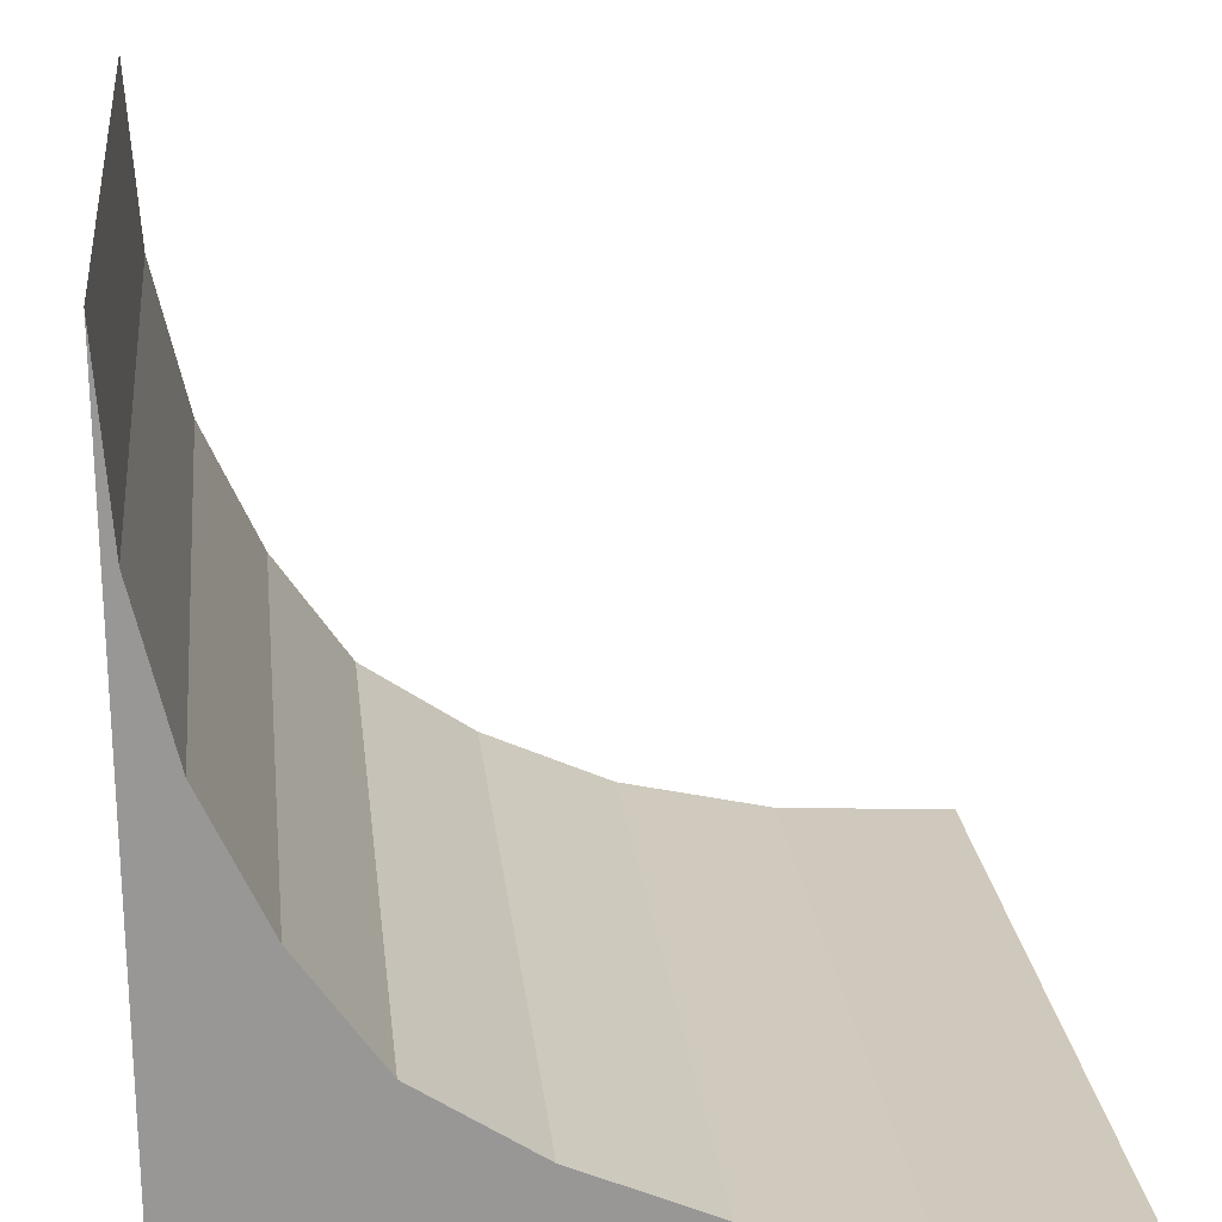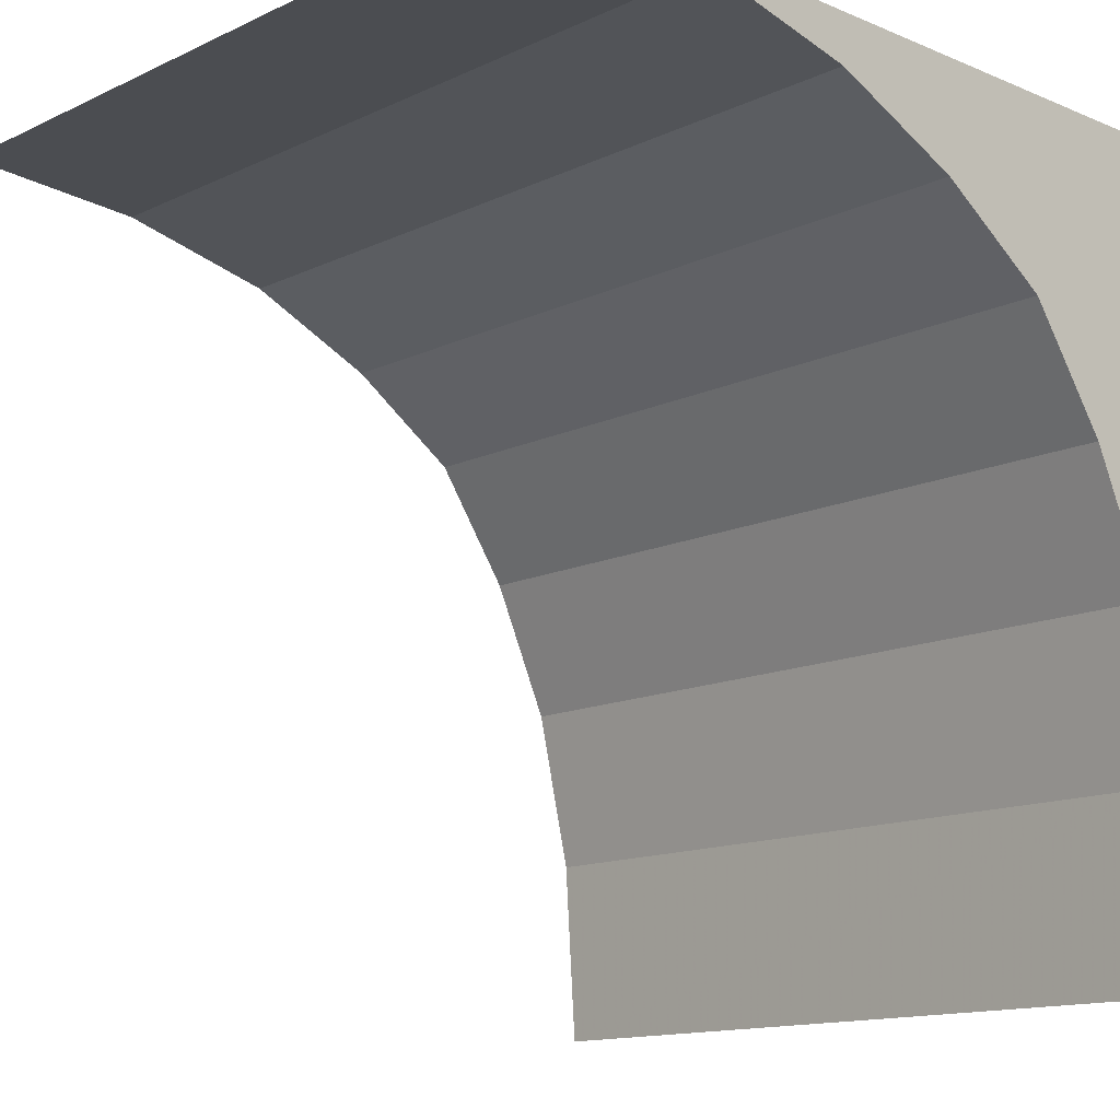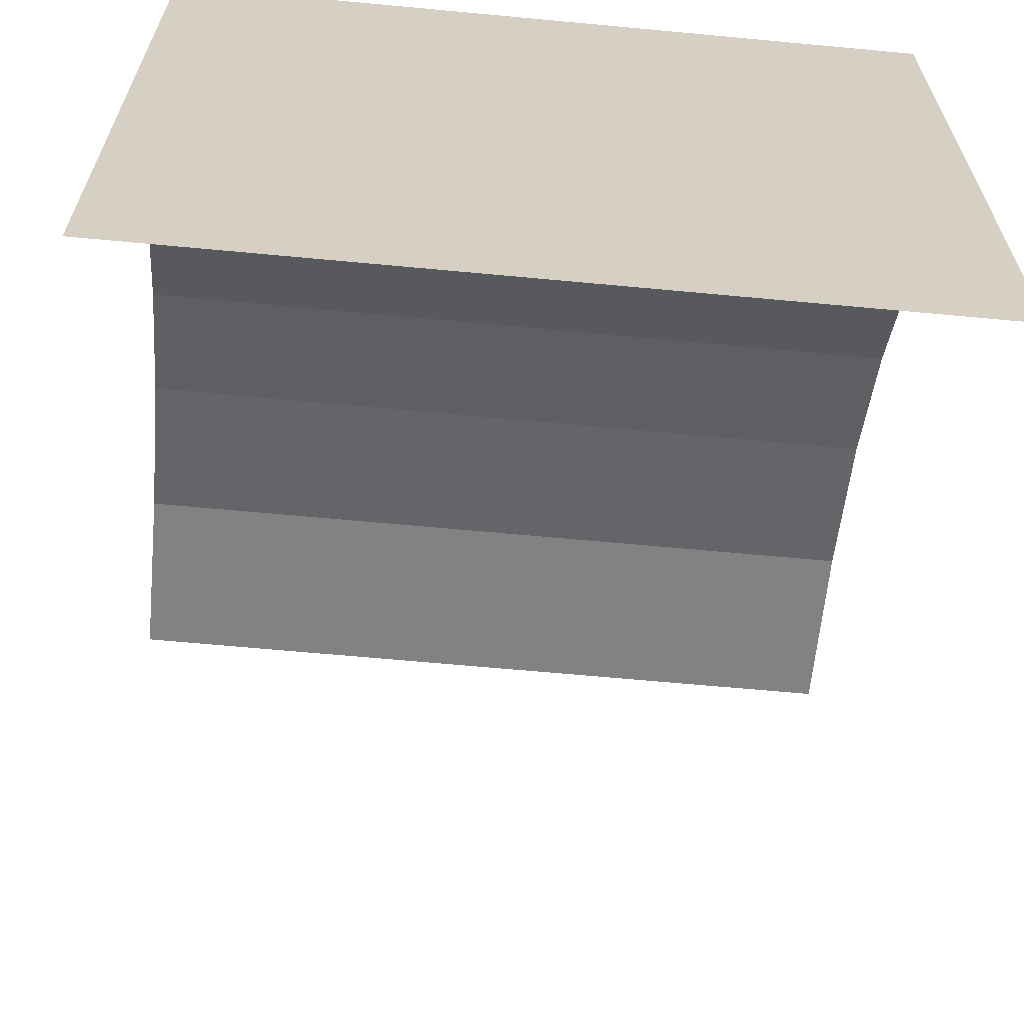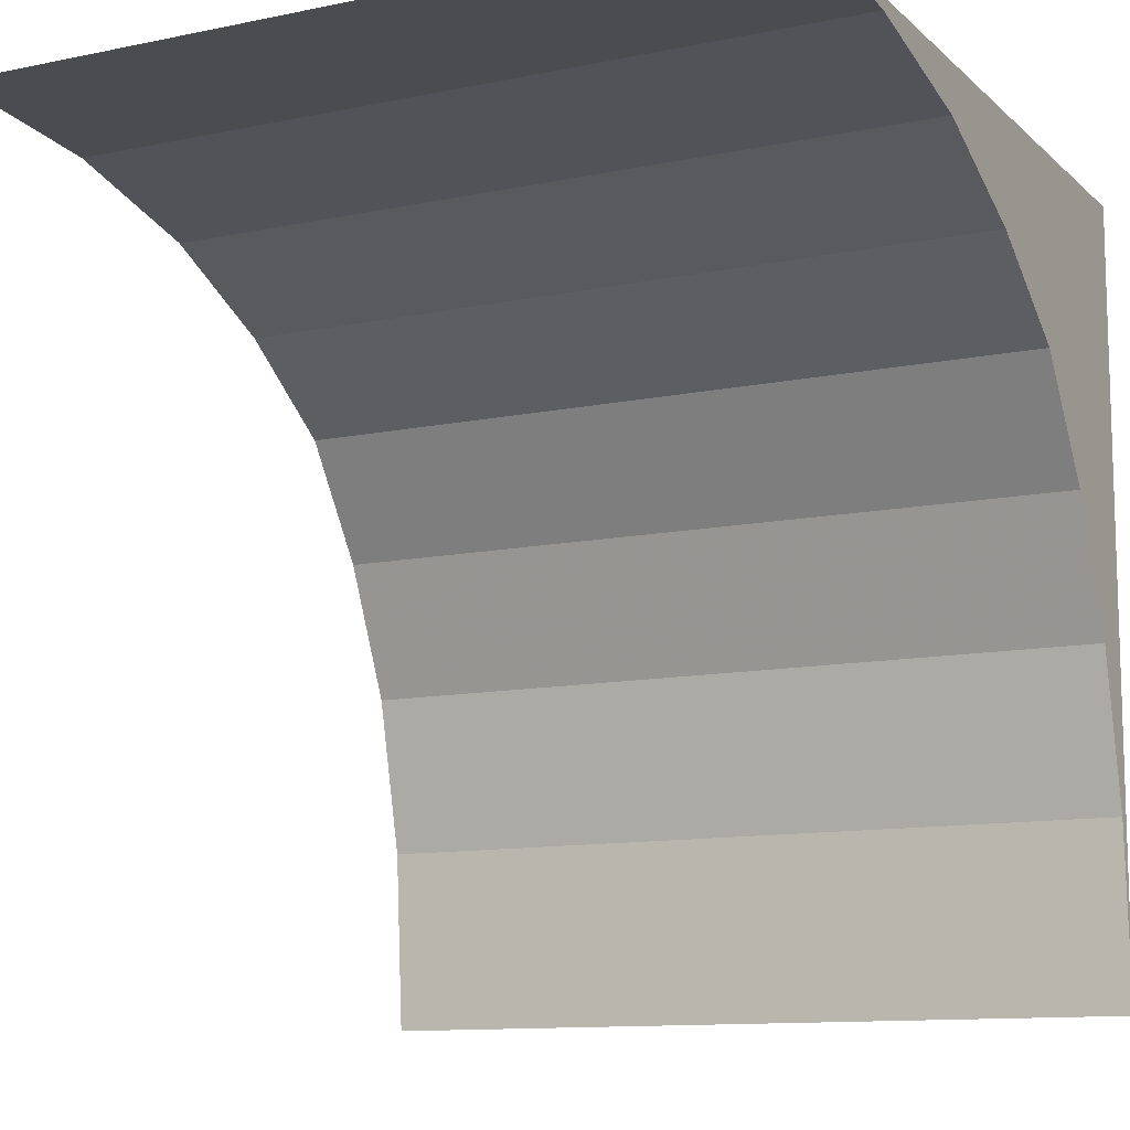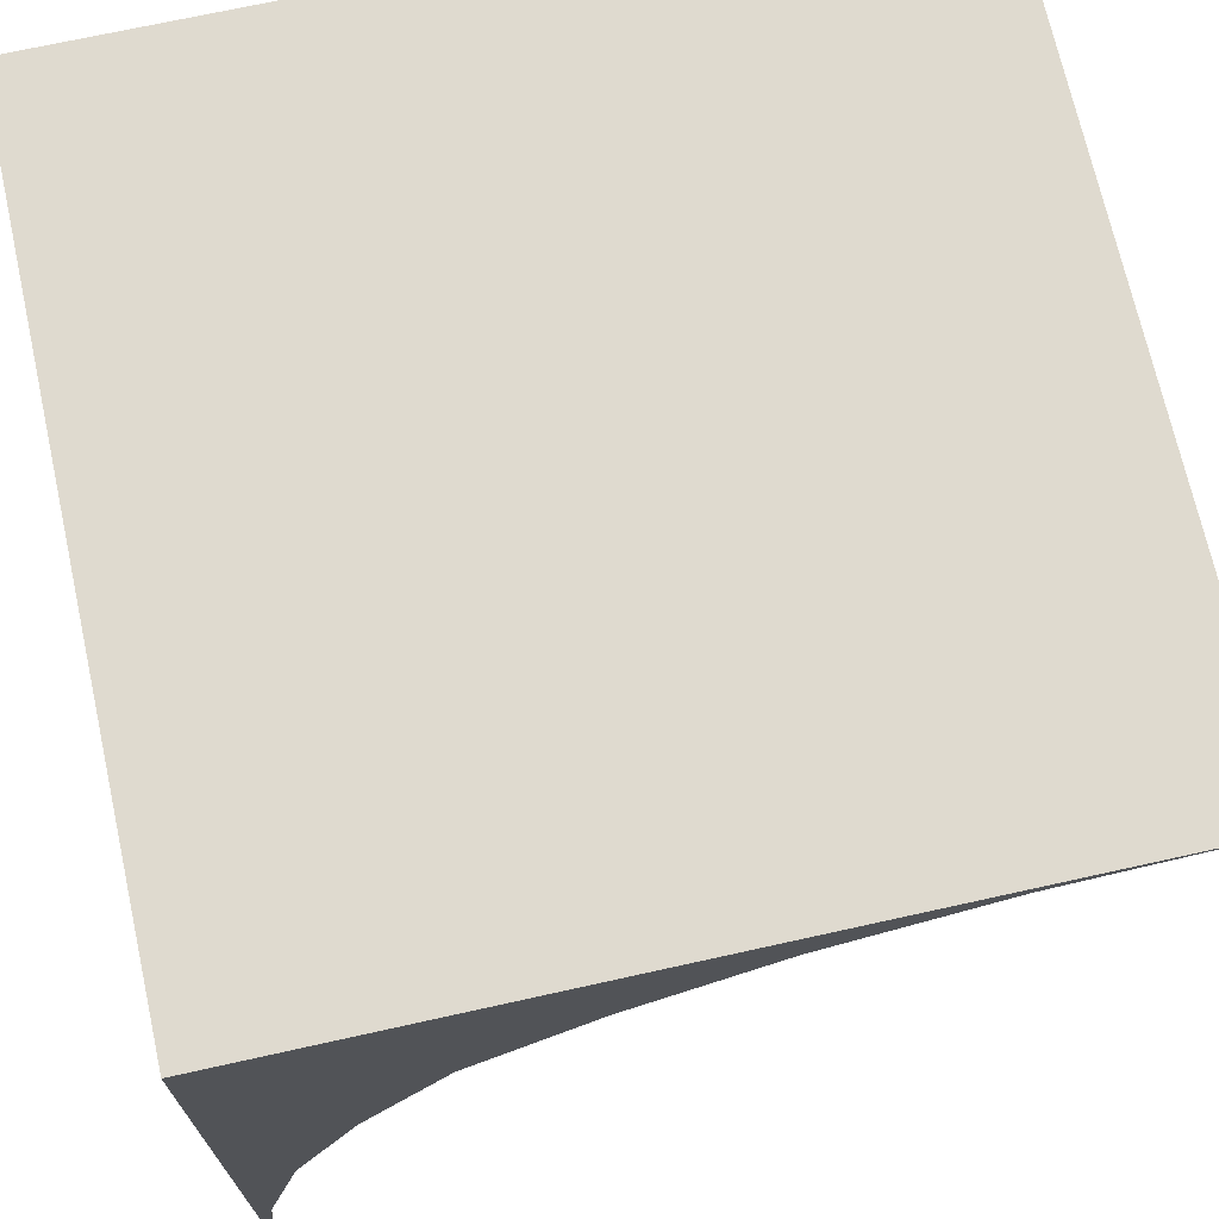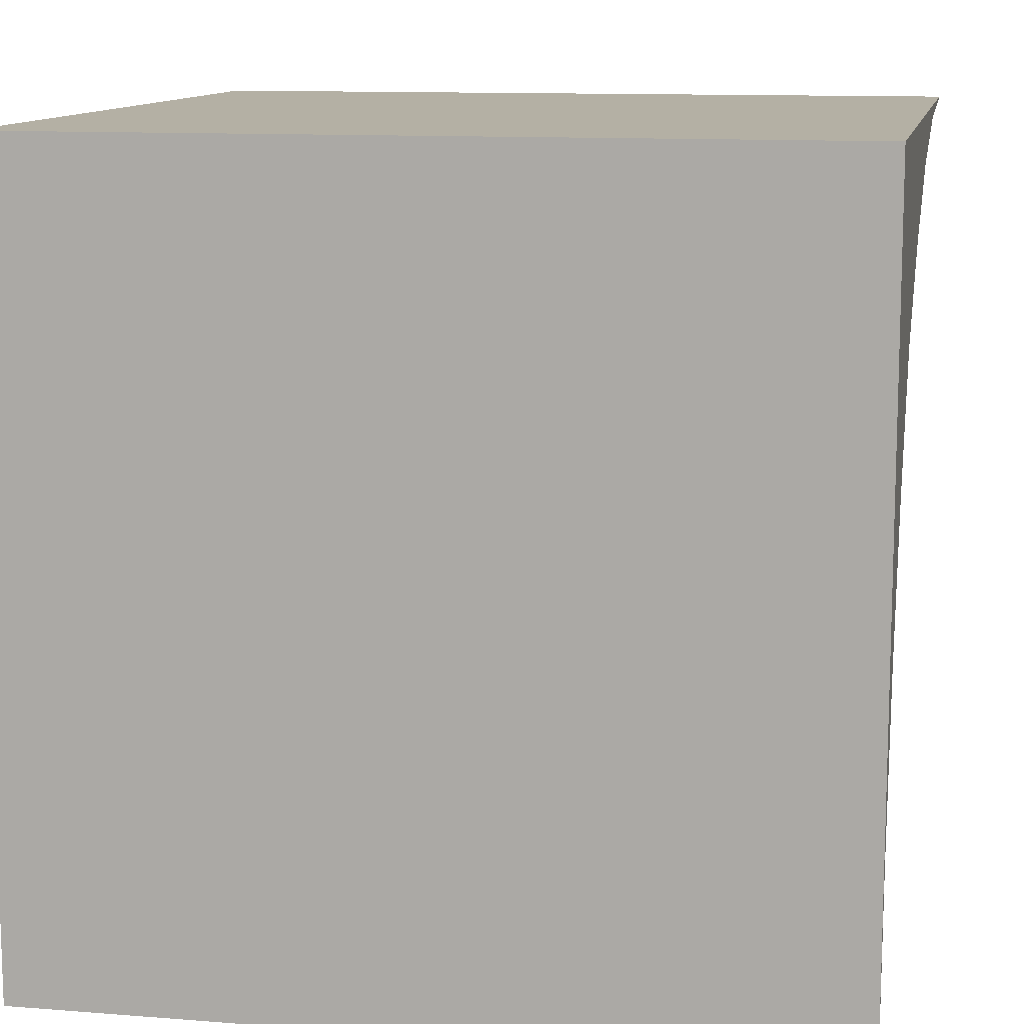
<metadata>
{"format":"obj","ext":"obj","renderer":"f3d","projection":"perspective","resolution":1024,"background":"white","views":[{"elev":22.2,"azim":83.5,"up":"+Y"},{"elev":-13.4,"azim":-133.4,"up":"+Z"},{"elev":-64.5,"azim":-5.4,"up":"+Z"},{"elev":-11.3,"azim":-153.0,"up":"+Z"},{"elev":70.7,"azim":77.5,"up":"+Z"},{"elev":11.5,"azim":10.9,"up":"+Z"}]}
</metadata>
<code>
v -0.5 -0.5 0.5
v -0.5 0.5 0.5
v -0.5 -0.5 -0.5
v -0.5 -0.2578 0.2578
v 0.5 -0.5 0.5
v 0.5 0.5 0.5
v 0.5 -0.5 -0.5
v 0.5 -0.2578 0.2578
v -0.5 0.0625 0.4375
v -0.5 -0.4375 -0.0625
v 0.5 -0.4375 -0.0625
v 0.5 0.0625 0.4375
v -0.5 -0.375 0.375
v 0.5 -0.375 0.375
v -0.5 -0.1094 0.3594
v -0.5 -0.4844 -0.2656
v 0.5 -0.4844 -0.2656
v 0.5 0.2656 0.4844
v -0.5 -0.3125 0.3125
v 0.5 -0.4375 0.4375
v -0.5 0.2656 0.4844
v -0.5 -0.3594 0.1094
v 0.5 -0.3594 0.1094
v 0.5 -0.1094 0.3594
v -0.5 -0.4375 0.4375
v 0.5 -0.3125 0.3125
f 6 1 5
f 9 25 21
f 16 1 25
f 24 14 26
f 18 5 20
f 15 12 24
f 17 5 7
f 7 1 3
f 22 13 19
f 9 18 12
f 22 11 10
f 22 19 4
f 4 23 22
f 15 13 9
f 15 4 19
f 11 20 17
f 23 14 11
f 23 8 26
f 12 20 14
f 24 26 8
f 10 25 13
f 4 24 8
f 16 7 3
f 10 17 16
f 21 6 18
f 21 1 2
f 6 2 1
f 9 13 25
f 16 3 1
f 24 12 14
f 18 6 5
f 15 9 12
f 17 20 5
f 7 5 1
f 22 10 13
f 9 21 18
f 22 23 11
f 4 8 23
f 15 19 13
f 11 14 20
f 23 26 14
f 12 18 20
f 10 16 25
f 4 15 24
f 16 17 7
f 10 11 17
f 21 2 6
f 21 25 1

</code>
